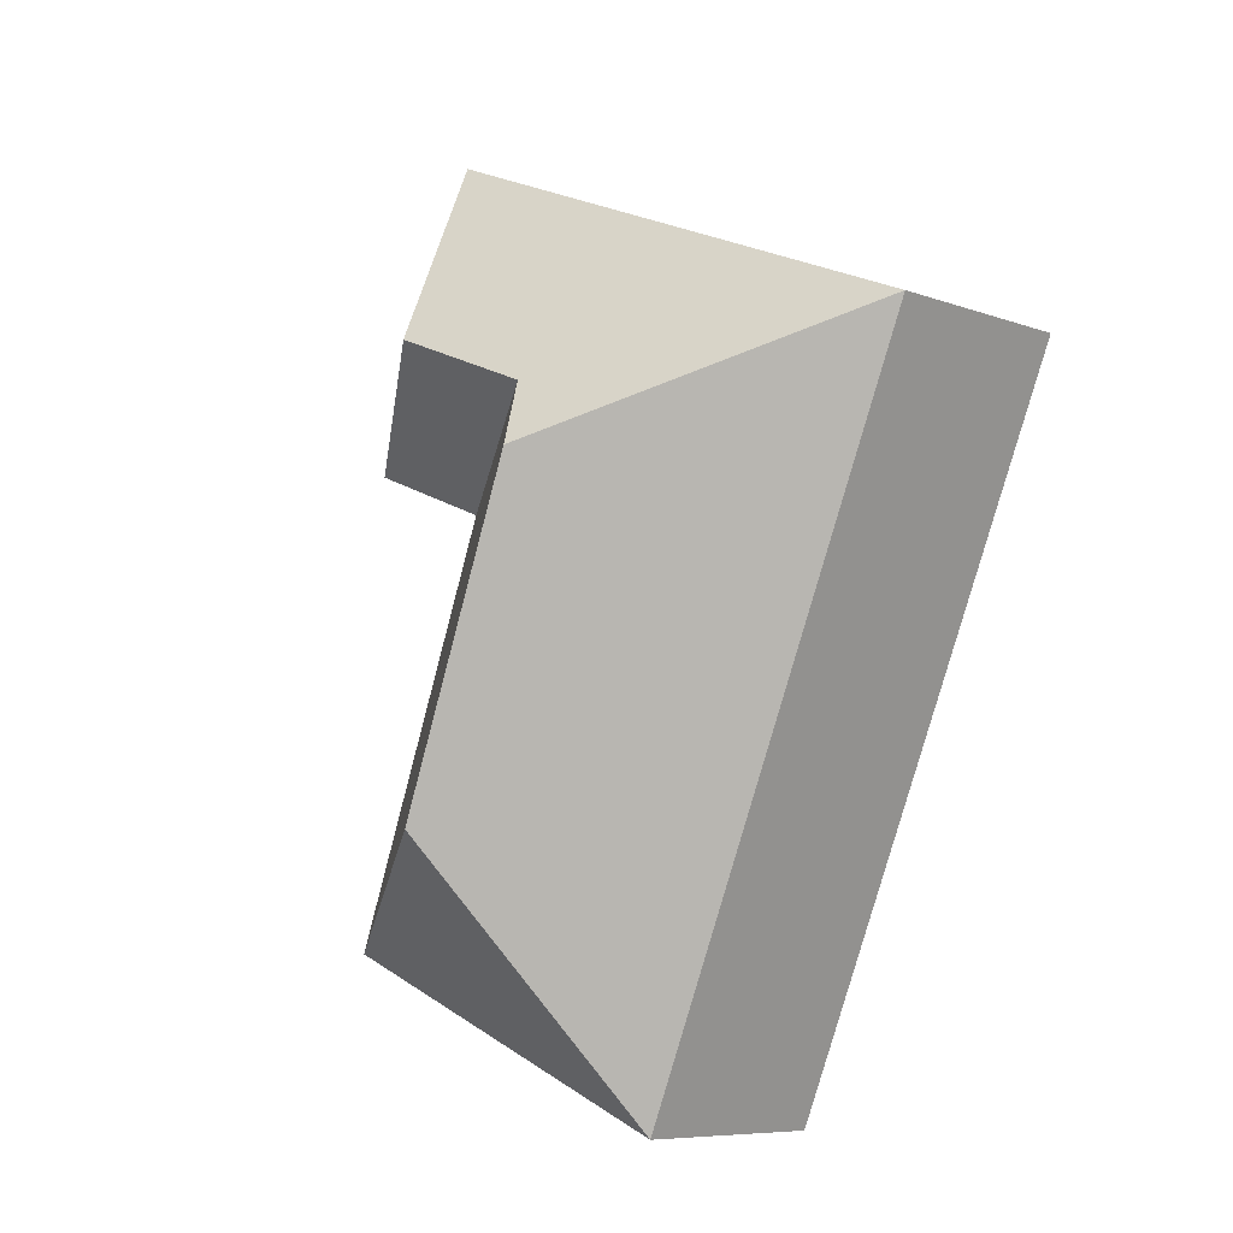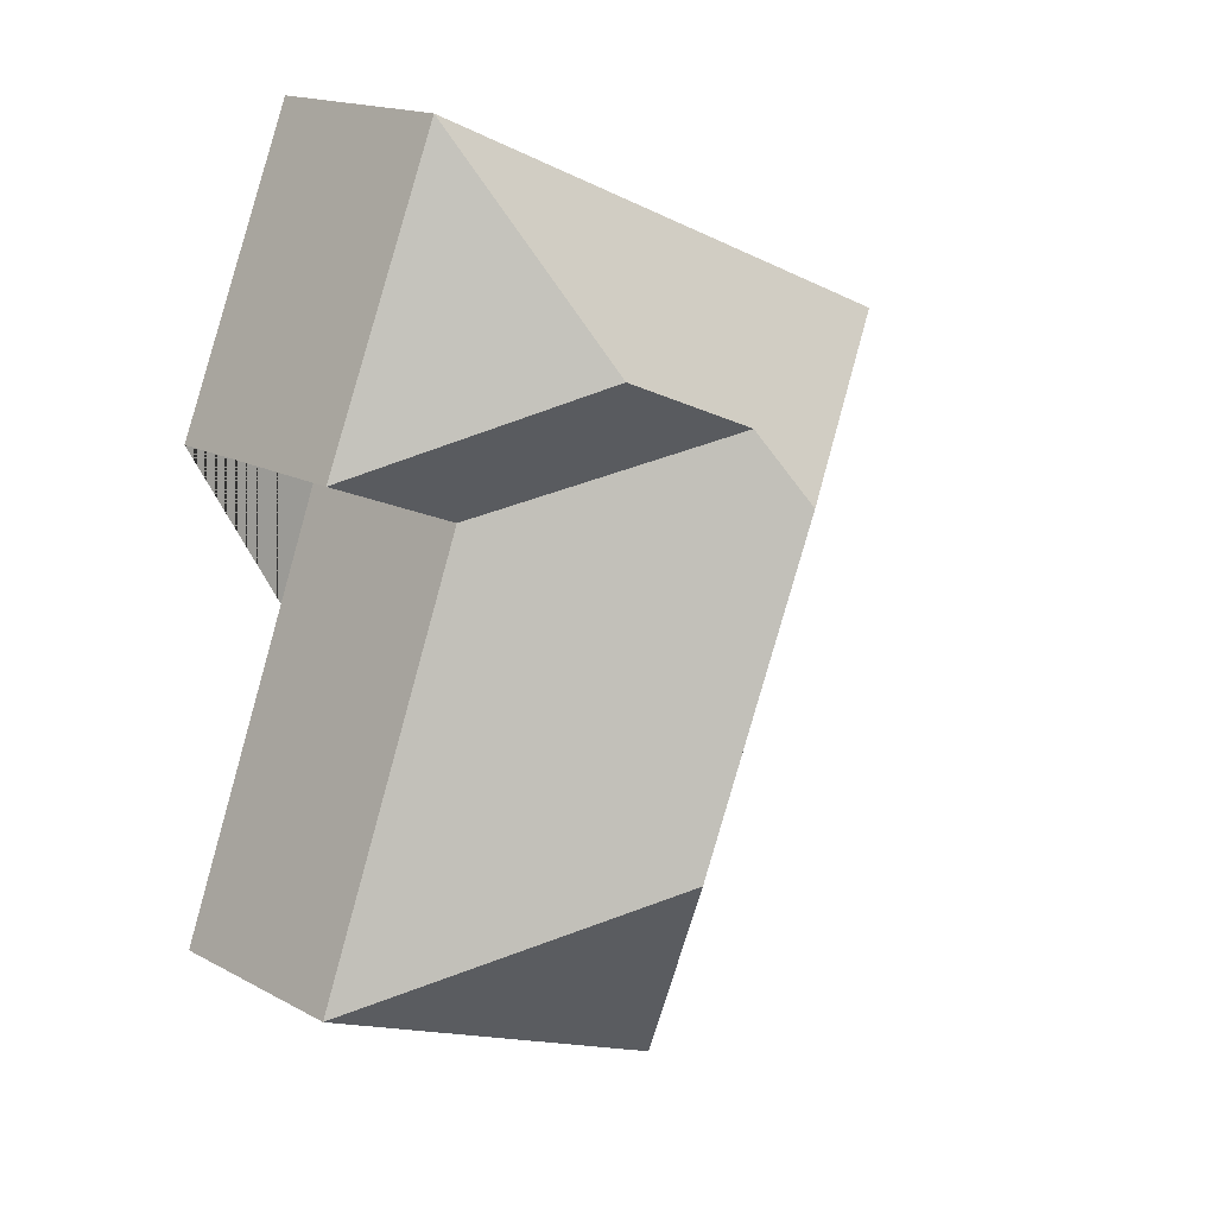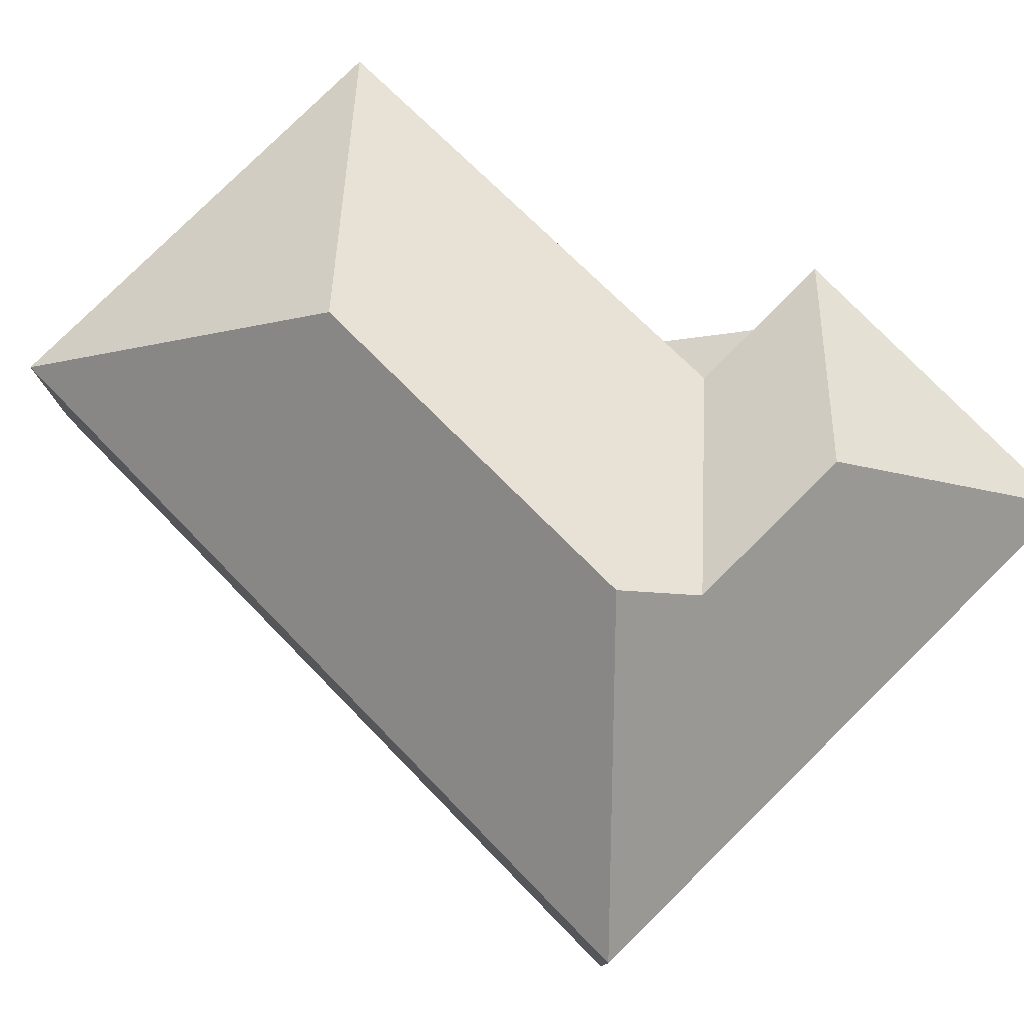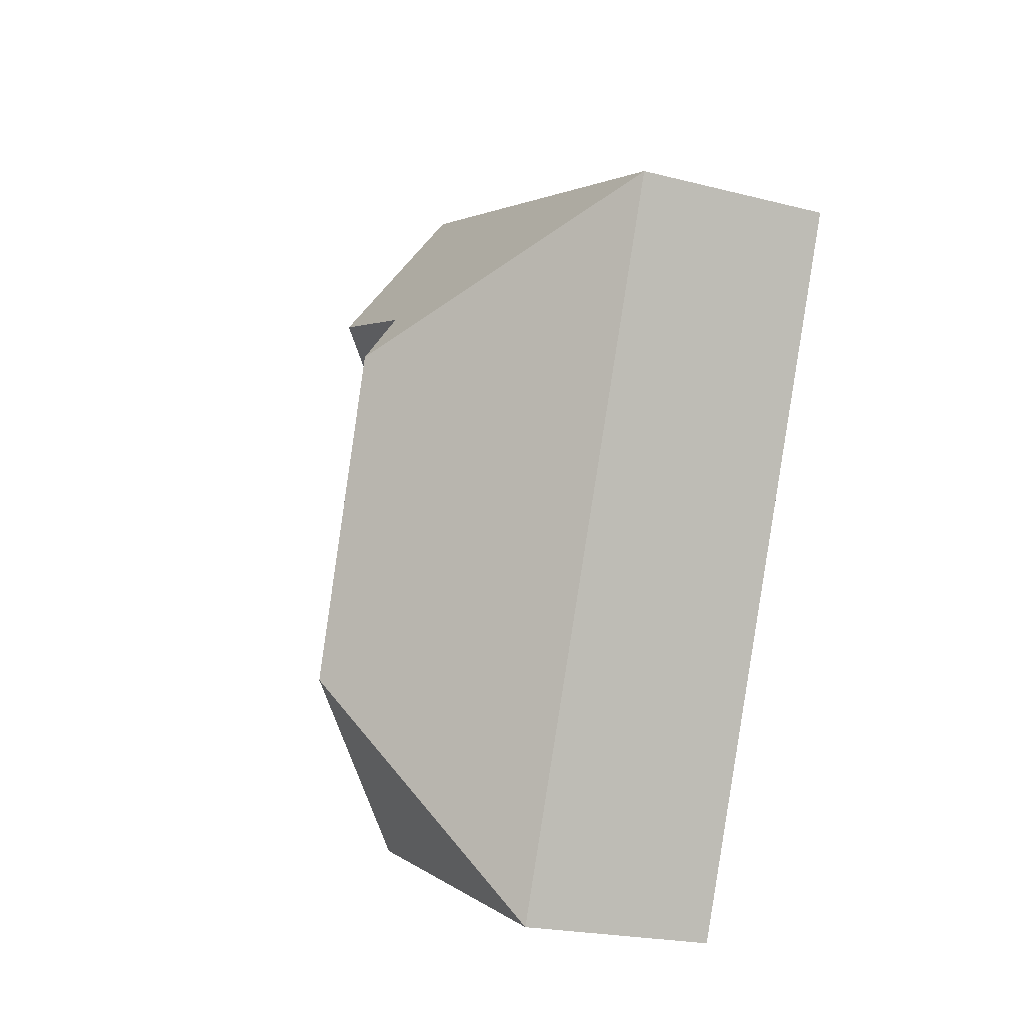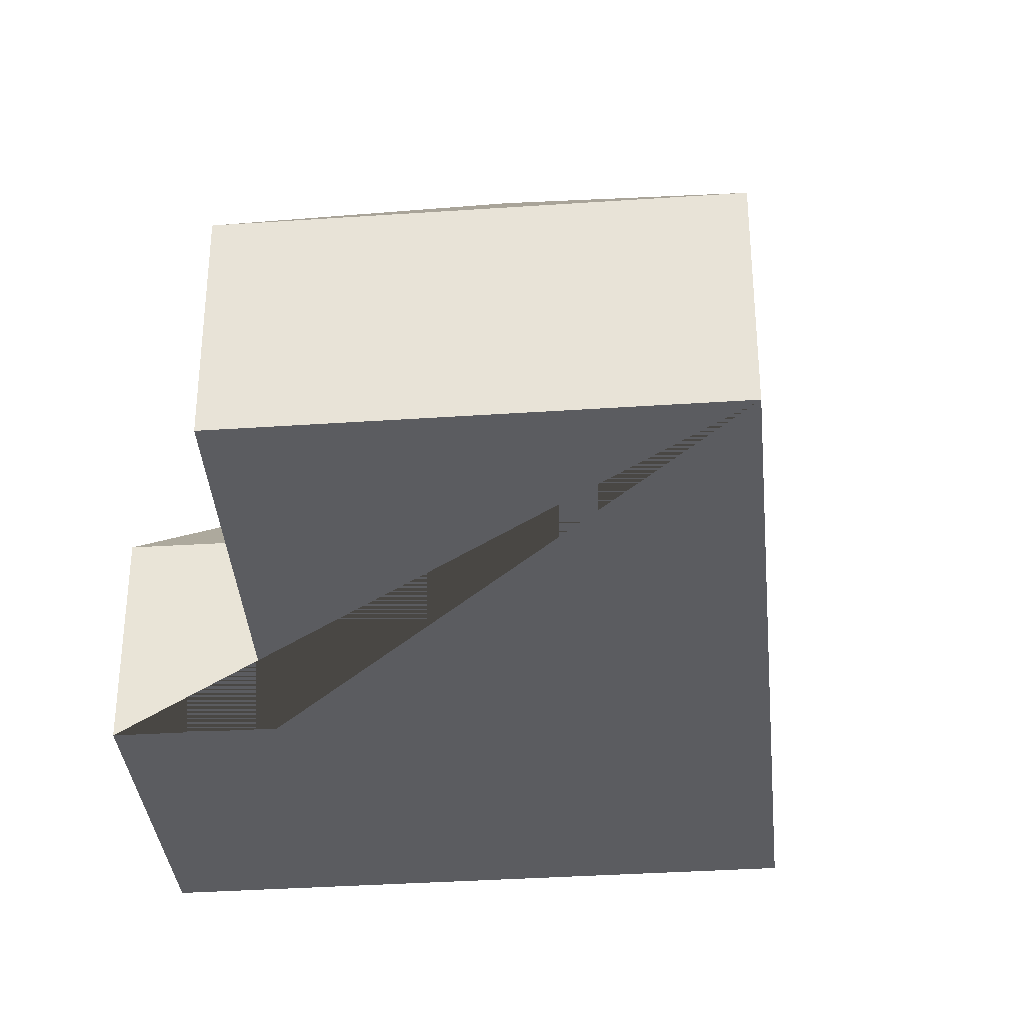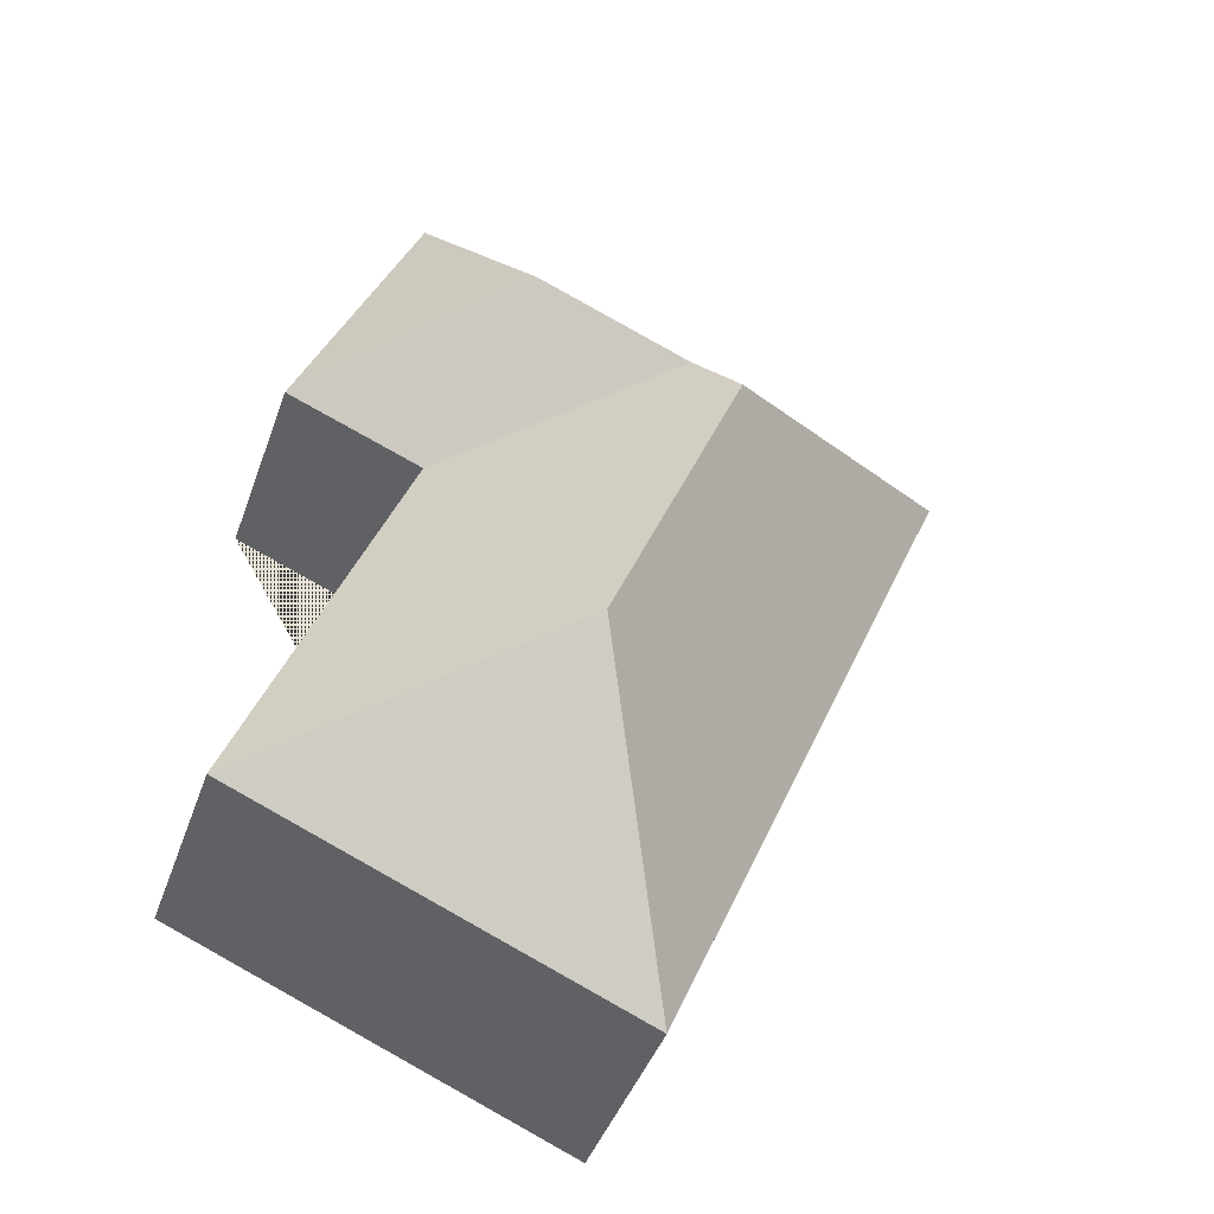
<metadata>
{"format":"obj","ext":"obj","renderer":"f3d","projection":"perspective","resolution":1024,"background":"white","views":[{"elev":-8.0,"azim":-135.0,"up":"+Z"},{"elev":16.9,"azim":136.9,"up":"+Z"},{"elev":79.2,"azim":-67.2,"up":"+Y"},{"elev":-22.4,"azim":-113.7,"up":"+Z"},{"elev":-34.8,"azim":162.7,"up":"+Y"},{"elev":-43.9,"azim":160.9,"up":"+Z"}]}
</metadata>
<code>
o CG10_500_042071_0019
v 120.8 75 -358.8
v 265.2 75 -298.9
v 163 143.2 -260.8
v 206.3 75 -145.3
v 257 75 -124.7
v 115.7 145 -143.5
v 127.3 128.4 -118.2
v 183.7 128.7 -95.02
v 11.94 75 -100.6
v 212.4 75 -17.03
v 120.8 0 -358.8
v 265.2 0 -298.9
v 206.3 0 -145.3
v 257 0 -124.7
v 212.4 0 -17.03
v 11.94 0 -100.6
f 9 10 8 7 6
f 10 5 8
f 5 8 7 4
f 4 7 6 3 2
f 2 3 1
f 1 3 6 9
f 11 12 13 14 15 16
f 1 11 12 2
f 2 12 13 4
f 4 13 14 5
f 5 14 15 10
f 10 15 16 9
f 9 16 11 1

</code>
